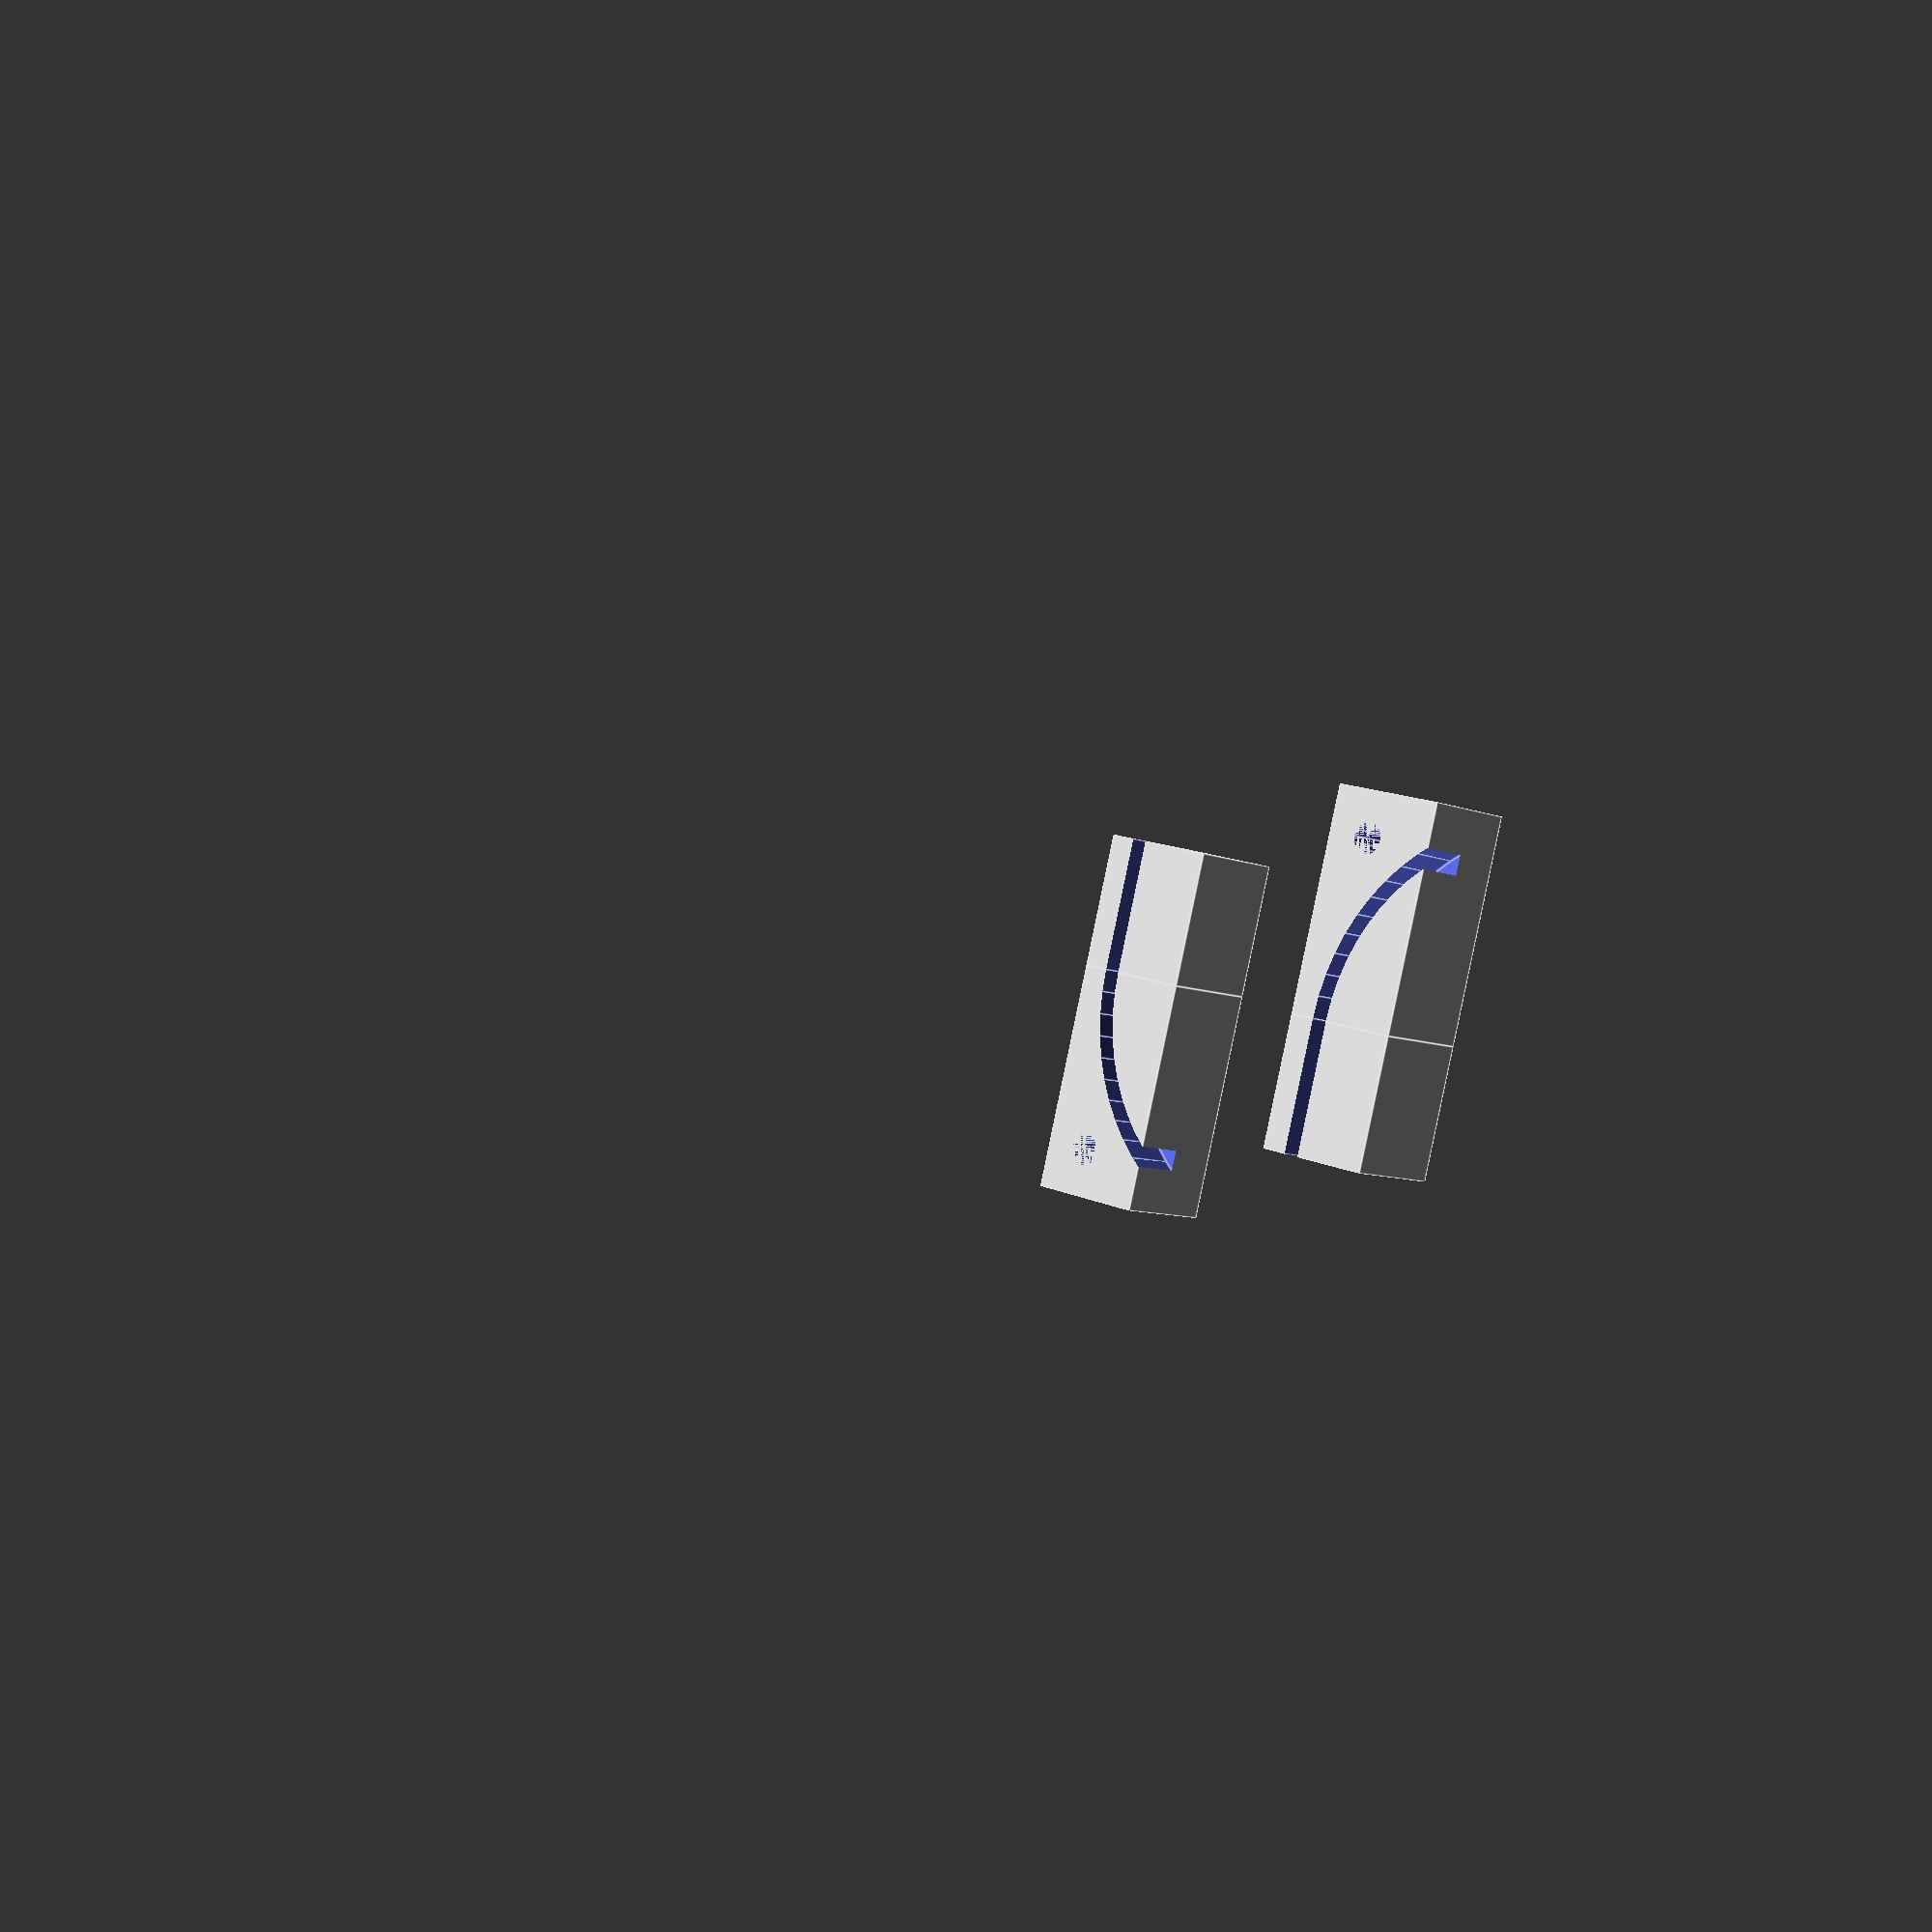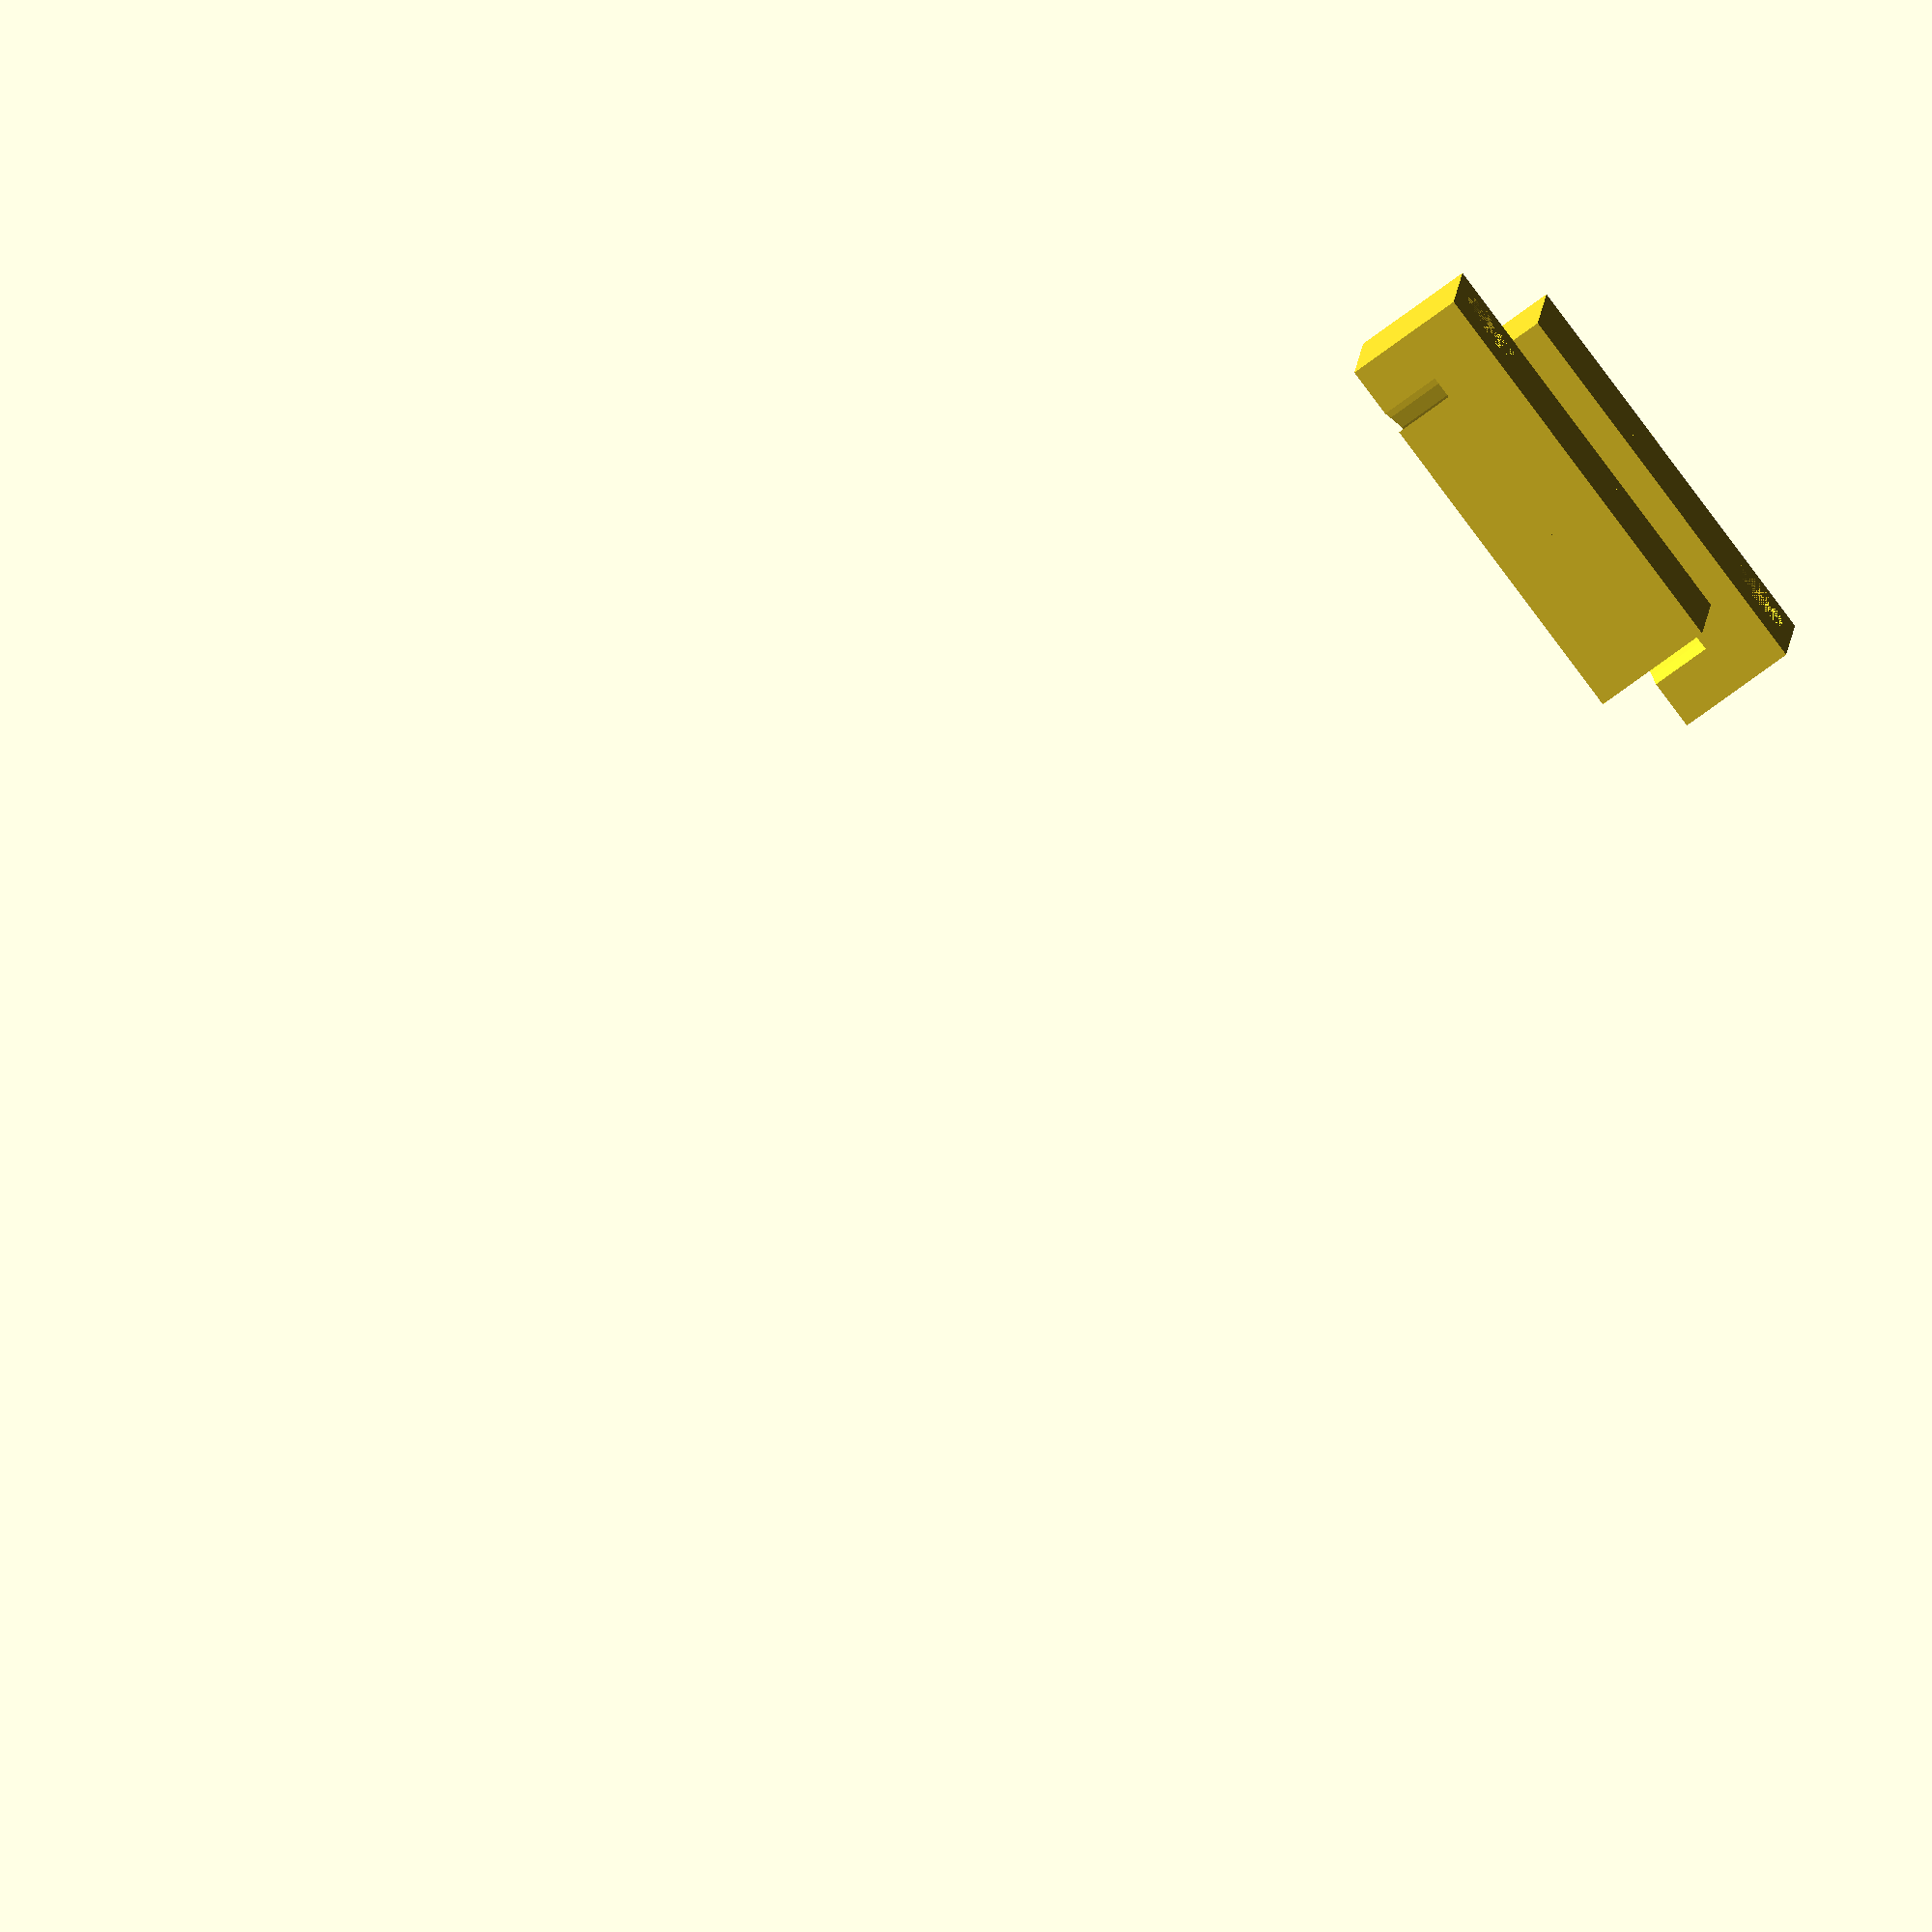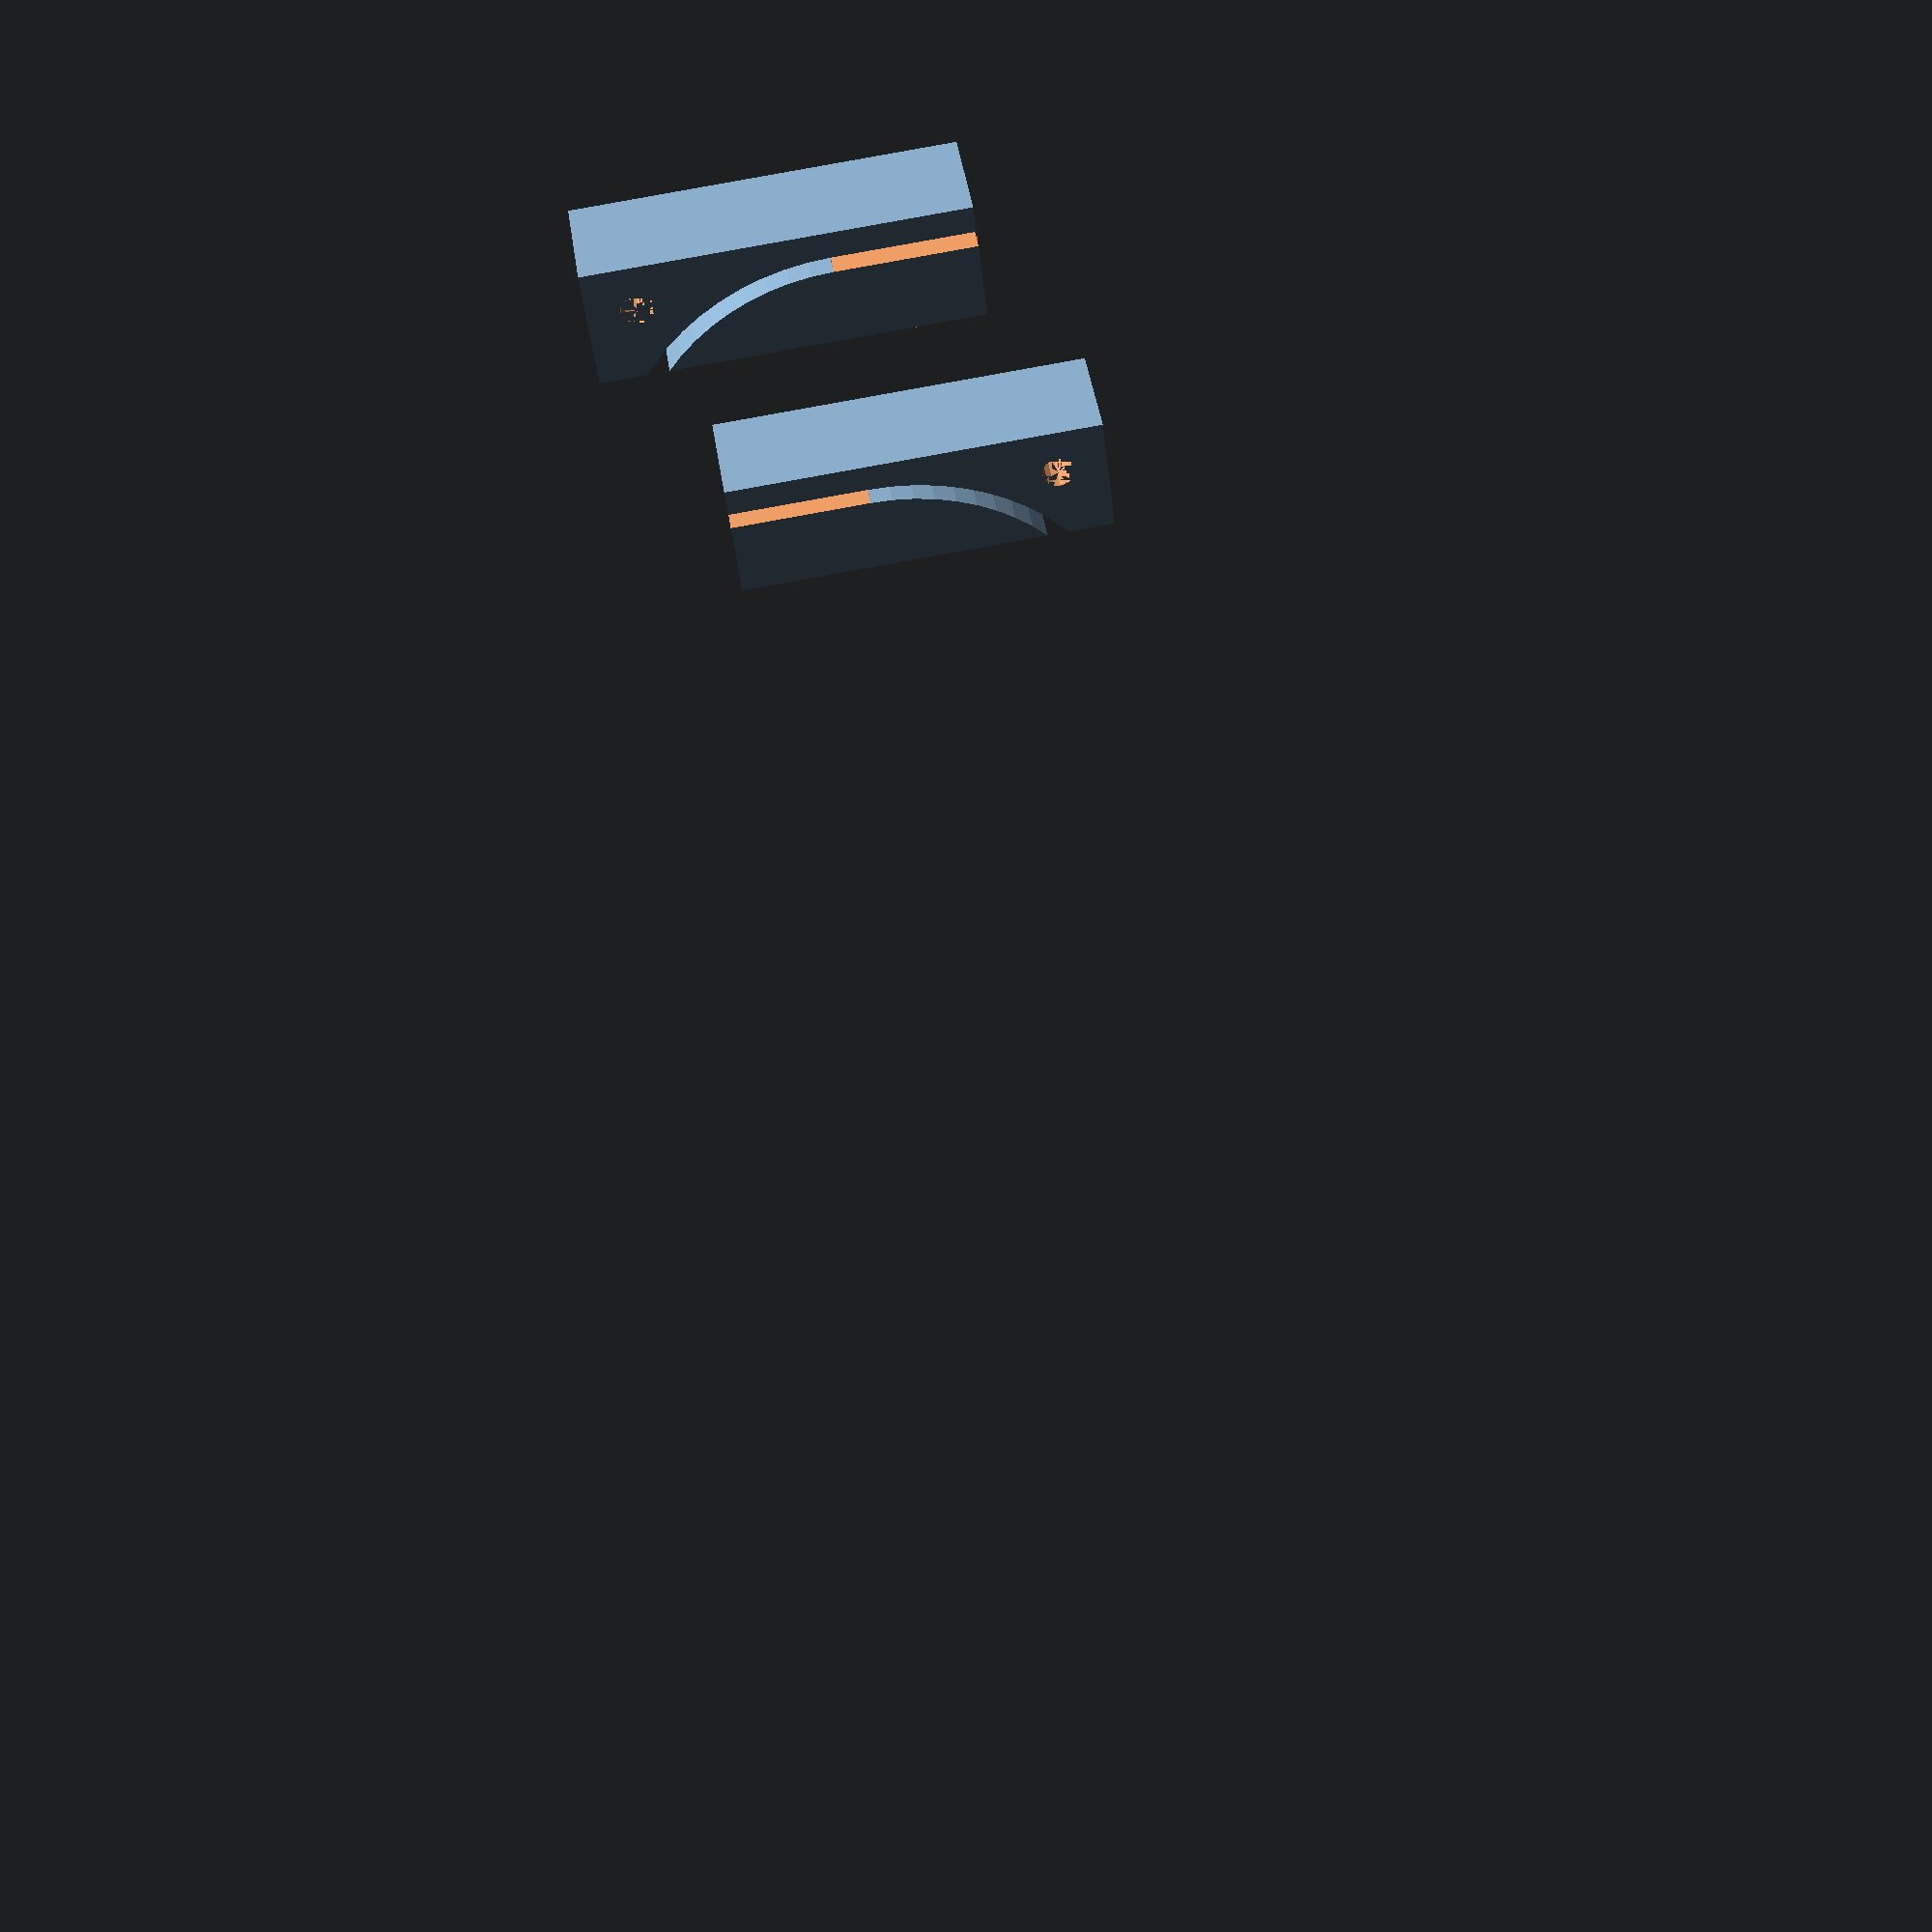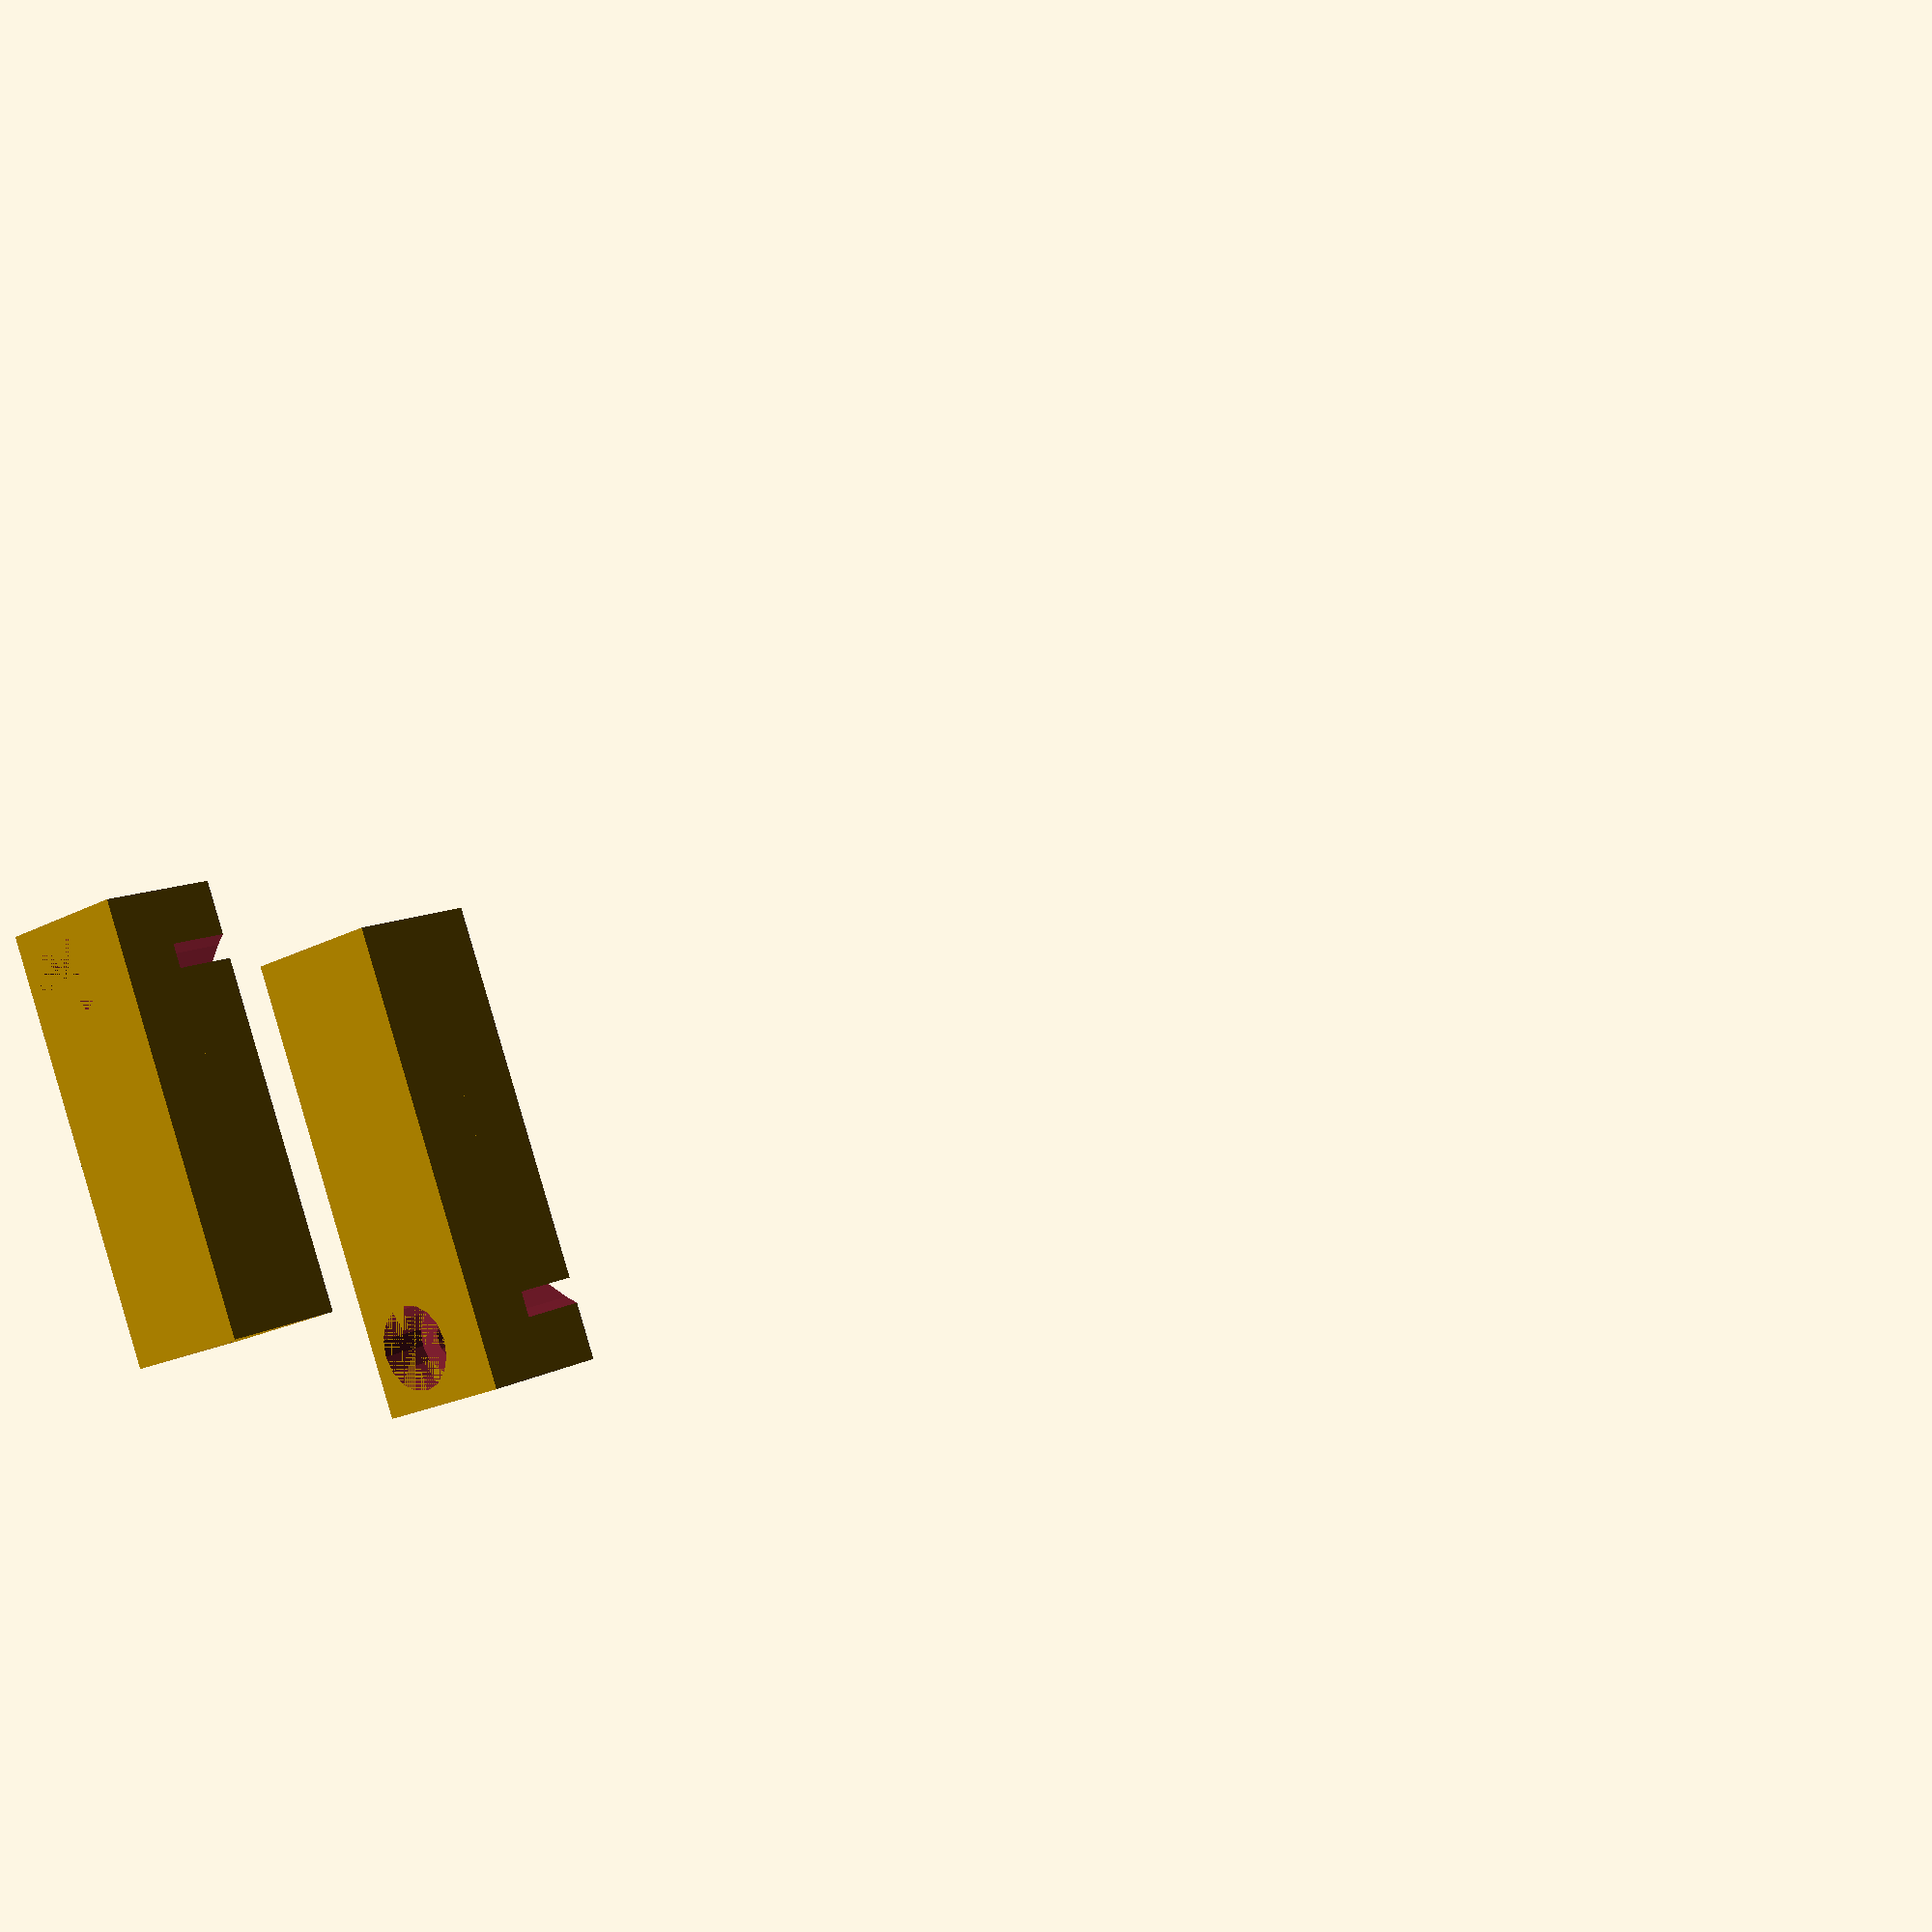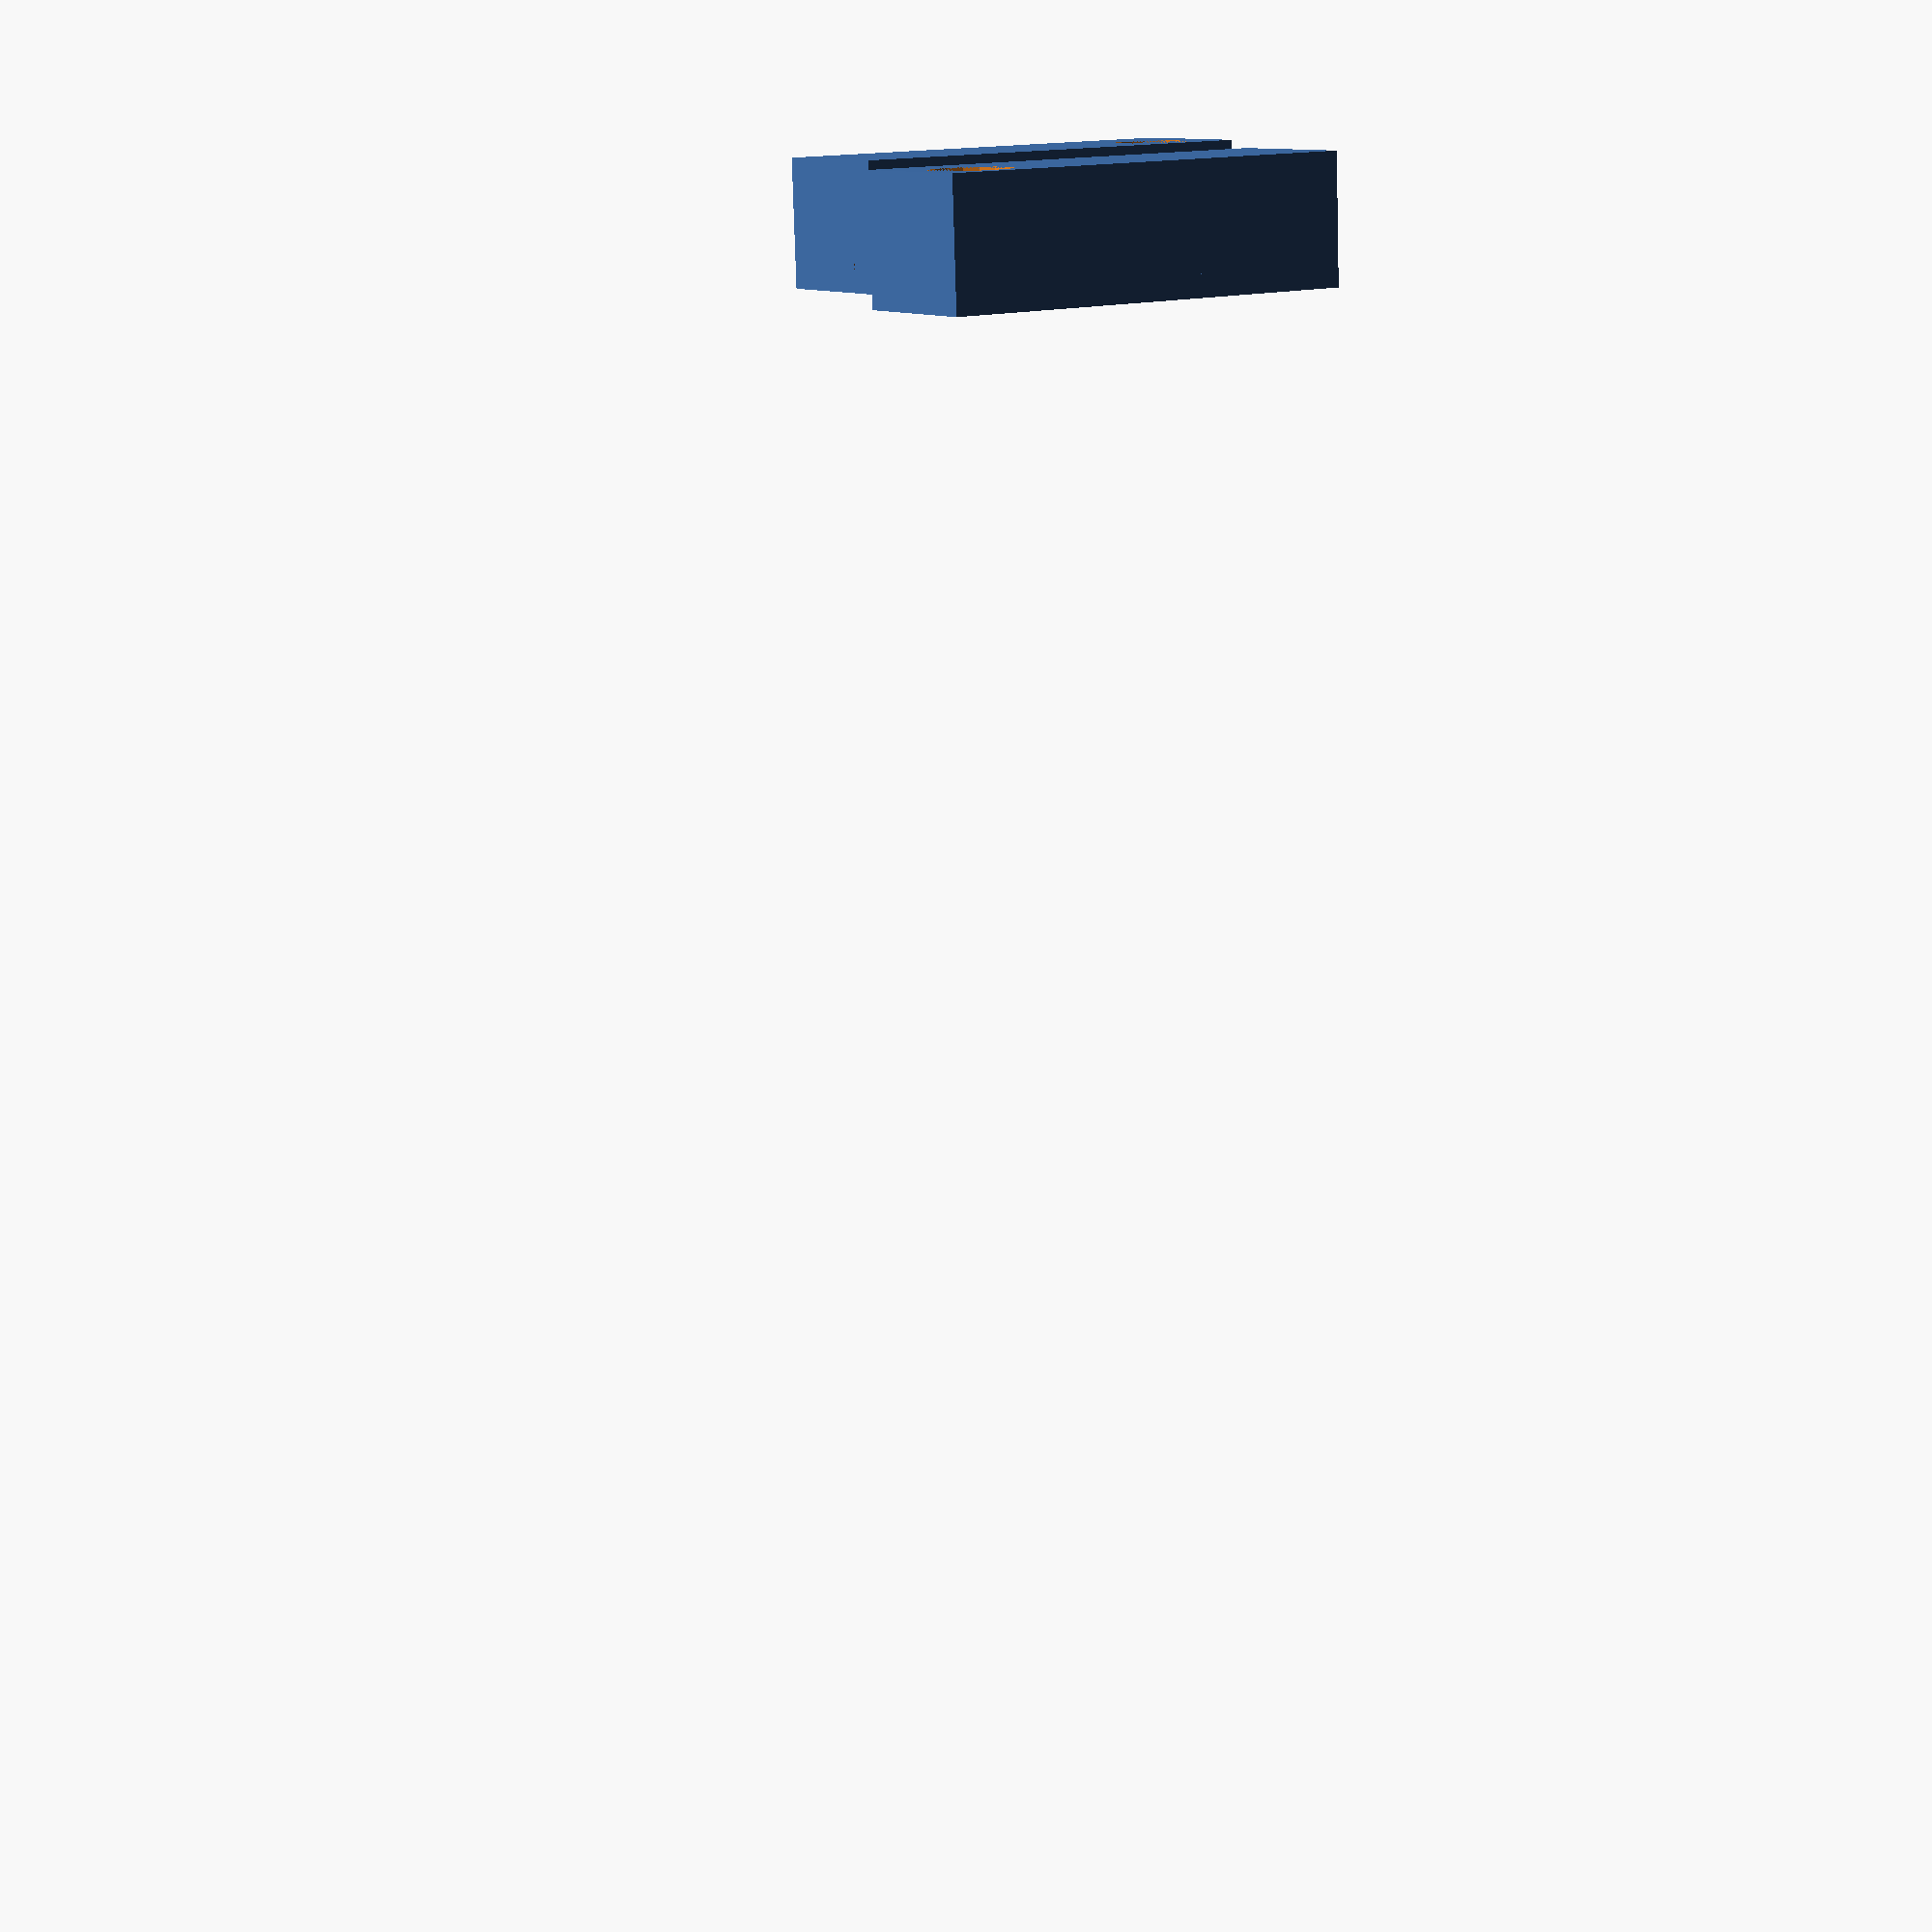
<openscad>
/*
Generic Action Camera Adapter for 3DR Solo
Copyright (C) 2016 - 2017  Hugh Eaves

This program is free software: you can redistribute it and/or modify
it under the terms of the GNU General Public License as published by
the Free Software Foundation, either version 3 of the License, or
(at your option) any later version.

This program is distributed in the hope that it will be useful,
but WITHOUT ANY WARRANTY; without even the implied warranty of
MERCHANTABILITY or FITNESS FOR A PARTICULAR PURPOSE.  See the
GNU General Public License for more details.

You should have received a copy of the GNU General Public License
along with this program.  If not, see <http://www.gnu.org/licenses/>.
*/

// Change this to change the weight
bracket_thickness = 2;
bracket_vertical_thickness = 4;
// makes the bracket longer
straight_section_length = 10; // can go up to 17mm and still fit


beam_curve_diameter = 34;
beam_thickness = 1.2;
beam_height = 4;
beam_width = 5.7;
beam_length = beam_curve_diameter / 2;

bracket_length = beam_length;
bracket_width = beam_width + bracket_thickness + beam_thickness;
bracket_height = beam_height + bracket_vertical_thickness;
bracket_depth = 3;


center_cutout_width = 1;
screw_thread_diameter = 2.4;
screw_head_diameter = 5;
screw_head_height = 3;

module curve_cutout() {
  difference() {
    cylinder(d = beam_curve_diameter, h = 100, $fn = 64);
    cylinder(d = beam_curve_diameter - (beam_thickness * 2), h = 100, $fn = 64);
  }
}

module side_weight() {
  difference() {
    union() {
      difference() {
            cube([bracket_length, bracket_width, bracket_height]);
        
        translate([0, beam_curve_diameter / 2 + bracket_thickness, bracket_vertical_thickness])
          curve_cutout();
        
        translate([bracket_length - screw_head_diameter / 2- 1,bracket_width / 2 - 1, 0]){ 
          
          cylinder(d = screw_head_diameter, h = screw_head_height, $fn = 16);
     
          cylinder(d = screw_thread_diameter, h = bracket_height, $fn = 16);
        }
      }
      translate([-straight_section_length, 0, 0])
        difference() {
          cube([straight_section_length, bracket_width, bracket_height]);
          
         translate([0, bracket_thickness, bracket_vertical_thickness])
            cube([straight_section_length, beam_thickness, 100]);
        }
    }
  }
}

side_weight();

translate([0,20,0]) mirror([1,0,0]) side_weight();

//  translate([0,beam_curve_diameter/2 + bracket_thickness,bracket_thickness])
//  curve_cutout();

</openscad>
<views>
elev=188.2 azim=285.6 roll=138.9 proj=p view=edges
elev=73.0 azim=173.9 roll=126.7 proj=o view=wireframe
elev=317.1 azim=173.5 roll=351.8 proj=p view=wireframe
elev=349.0 azim=291.3 roll=218.3 proj=p view=wireframe
elev=258.2 azim=213.2 roll=358.3 proj=p view=wireframe
</views>
